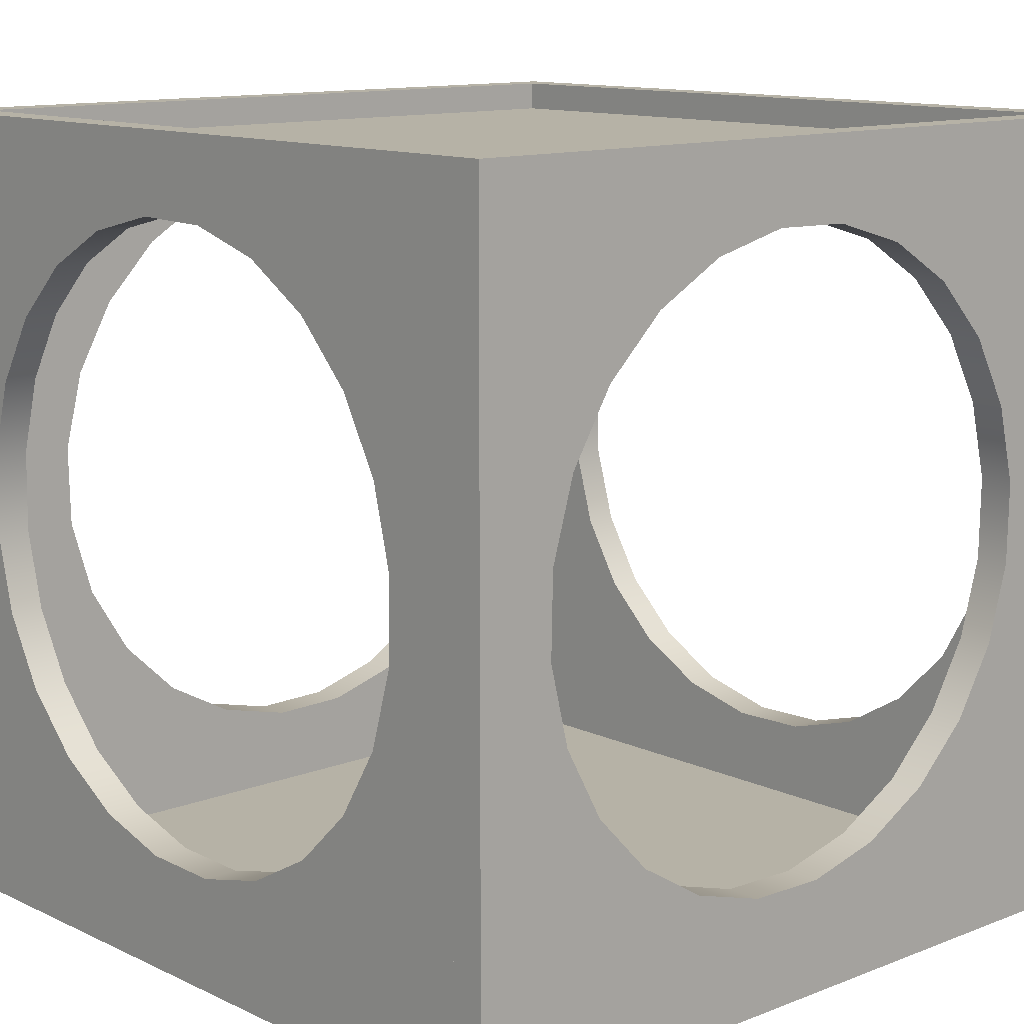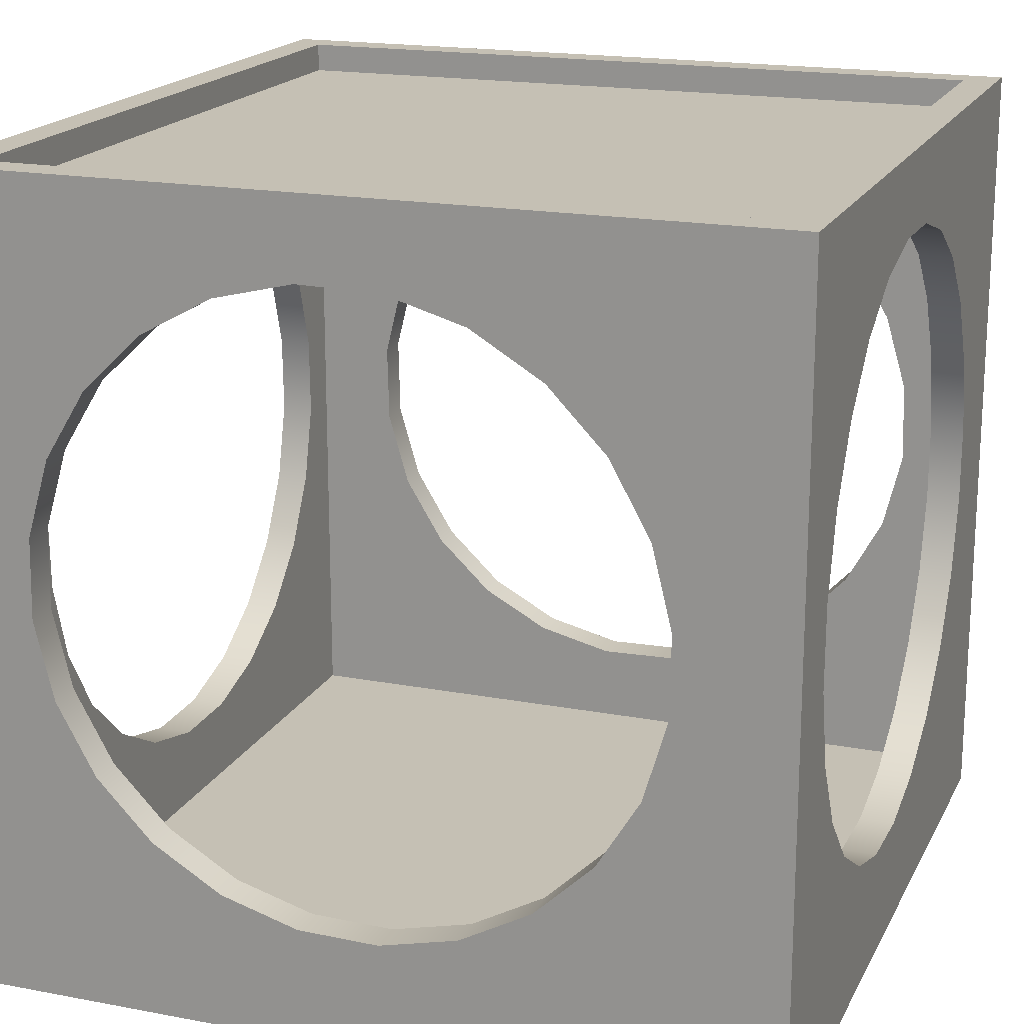
<metadata>
{"format":"obj","ext":"obj","renderer":"f3d","projection":"perspective","resolution":1024,"background":"white","views":[{"elev":12.2,"azim":-42.4,"up":"+Y"},{"elev":18.4,"azim":-70.0,"up":"+Y"}]}
</metadata>
<code>
v -0.1847 0.1449 0.2641
v -0.1431 0.1848 0.2887
v -0.1847 0.1449 0.2887
v -0.1431 0.1848 0.2641
v -0.2887 0.2829 0.2887
v -0.2147 0.09553 0.2887
v -0.2641 0.2622 0.2641
v -0.09245 0.2126 0.2887
v -0.2147 0.09553 0.2641
v -0.09245 0.2126 0.2641
v -0.2308 0.04012 0.2887
v -0.03638 0.2263 0.2887
v -0.2308 0.04012 0.2641
v -0.03638 0.2263 0.2641
v -0.2321 -0.01759 0.2887
v 0.2641 0.2829 0.2887
v -0.2321 -0.01759 0.2641
v 0.2641 0.2622 0.2641
v -0.2887 -0.2945 0.2887
v 0.02133 0.225 0.2887
v -0.2887 0.2829 0.2641
v -0.2641 -0.2699 0.2641
v 0.02133 0.225 0.2641
v -0.2641 0.2829 0.2641
v -0.2184 -0.07366 0.2887
v 0.07674 0.2089 0.2887
v -0.2184 -0.07366 0.2641
v -0.2641 -0.02711 0.2063
v 0.07674 0.2089 0.2641
v 0.2641 0.2829 0.2641
v -0.2641 0.2622 -0.2641
v -0.2641 0.225 0.02133
v -0.1906 -0.1243 0.2887
v -0.2887 -0.2945 0.2641
v 0.1261 0.179 0.2887
v -0.2887 0.2829 -0.2887
v -0.1906 -0.1243 0.2641
v -0.2641 -0.08252 0.1901
v -0.2641 0.0306 0.2075
v 0.1261 0.179 0.2641
v 0.2641 0.2829 -0.2641
v -0.2641 0.2829 -0.2641
v 0.2641 0.2263 0.03638
v 0.2641 0.2622 -0.2641
v 0.03638 0.2263 -0.2641
v -0.2641 0.2089 0.07674
v -0.2641 0.2263 -0.03638
v -0.1507 -0.166 0.2887
v -0.2887 -0.2699 0.2641
v 0.2641 -0.2945 0.2887
v 0.166 0.1373 0.2887
v 0.2887 0.2829 0.2887
v -0.2887 0.225 0.02133
v -0.1507 -0.166 0.2641
v -0.2887 0.0306 0.2075
v -0.2641 -0.1319 0.1602
v -0.2887 -0.02711 0.2063
v -0.2641 0.08667 0.1938
v 0.166 0.1373 0.2641
v 0.2641 -0.2699 0.2641
v 0.2063 -0.02711 0.2641
v 0.2641 0.04012 0.2308
v 0.2641 0.2126 0.09245
v 0.2641 0.225 -0.02133
v -0.02133 0.225 -0.2641
v 0.09245 0.2126 -0.2641
v -0.2641 0.179 0.1261
v -0.2887 0.2263 -0.03638
v -0.2641 0.2126 -0.09245
v -0.1013 -0.1959 0.2887
v -0.2641 -0.2945 0.2641
v 0.2641 -0.2699 0.2887
v 0.1938 0.08667 0.2887
v -0.2641 0.2829 -0.2887
v -0.2887 0.2089 0.07674
v -0.1013 -0.1959 0.2641
v -0.2887 0.08667 0.1938
v -0.2887 -0.2945 -0.2887
v -0.2641 -0.1718 0.1185
v -0.2887 -0.08252 0.1901
v -0.2641 0.1373 0.166
v 0.1938 0.08667 0.2641
v 0.1901 -0.08252 0.2641
v 0.2075 0.0306 0.2641
v 0.2641 0.09553 0.2147
v 0.2641 -0.01759 0.2321
v 0.2887 0.2829 -0.2641
v -0.2641 -0.2699 -0.2641
v -0.2063 -0.02711 -0.2641
v -0.2641 -0.01759 -0.2321
v 0.2641 0.1848 0.1431
v 0.2887 0.2263 0.03638
v 0.2641 0.2089 -0.07674
v 0.2887 0.225 -0.02133
v 0.2887 0.2829 -0.2887
v -0.07674 0.2089 -0.2641
v -0.02133 0.225 -0.2887
v 0.1431 0.1848 -0.2641
v 0.03638 0.2263 -0.2887
v -0.2887 0.2126 -0.09245
v -0.2641 0.1848 -0.1431
v -0.04589 -0.212 0.2887
v 0.2641 -0.2945 0.2641
v 0.2075 0.0306 0.2887
v 0.2063 -0.02711 0.2887
v -0.2641 -0.2699 -0.2887
v -0.2887 0.179 0.1261
v -0.04589 -0.212 0.2641
v -0.2887 0.1373 0.166
v -0.2641 -0.2945 -0.2641
v -0.2887 -0.1996 0.06788
v -0.2641 -0.2133 0.01181
v -0.2641 -0.1996 0.06788
v -0.2887 -0.1718 0.1185
v -0.2887 -0.1319 0.1602
v 0.1602 -0.1319 0.2641
v 0.1901 -0.08252 0.2887
v 0.2641 0.1449 0.1847
v 0.2887 0.04012 0.2308
v 0.2887 -0.01759 0.2321
v 0.2641 -0.07366 0.2184
v -0.1901 -0.08252 -0.2641
v -0.2075 0.0306 -0.2641
v -0.2641 -0.07366 -0.2184
v -0.2641 0.04012 -0.2308
v 0.2887 0.2126 0.09245
v 0.2641 0.179 -0.1261
v 0.2887 0.2089 -0.07674
v 0.2321 -0.01759 -0.2641
v 0.2641 -0.2699 -0.2641
v 0.2641 0.0306 -0.2075
v 0.2887 -0.2945 -0.2887
v -0.1261 0.179 -0.2641
v -0.07674 0.2089 -0.2887
v 0.1847 0.1449 -0.2641
v 0.09245 0.2126 -0.2887
v -0.2887 0.1848 -0.1431
v -0.2641 0.1449 -0.1847
v 0.2641 -0.2945 -0.2641
v 0.01182 -0.2133 0.2887
v 0.2887 -0.2945 0.2887
v -0.2063 -0.02711 -0.2887
v -0.2641 -0.2945 -0.2887
v -0.2887 -0.2133 0.01181
v 0.01182 -0.2133 0.2641
v -0.2641 -0.212 -0.04589
v 0.1185 -0.1718 0.2641
v 0.1602 -0.1319 0.2887
v 0.2887 0.09553 0.2147
v 0.2887 -0.07366 0.2184
v 0.2641 -0.1243 0.1906
v -0.1602 -0.1319 -0.2641
v -0.1901 -0.08252 -0.2887
v -0.1938 0.08667 -0.2641
v -0.2641 -0.1243 -0.1906
v -0.2887 -0.07366 -0.2184
v -0.2641 0.09553 -0.2147
v -0.2887 -0.01759 -0.2321
v 0.2887 0.1848 0.1431
v 0.2641 0.1373 -0.166
v 0.2887 0.179 -0.1261
v 0.2887 -0.2699 -0.2641
v 0.2887 -0.2945 -0.2641
v 0.2184 -0.07366 -0.2641
v 0.2308 0.04012 -0.2641
v 0.2641 -0.02711 -0.2063
v 0.2641 0.08667 -0.1938
v 0.2321 -0.01759 -0.2887
v -0.166 0.1373 -0.2641
v -0.1261 0.179 -0.2887
v 0.2147 0.09553 -0.2641
v 0.1431 0.1848 -0.2887
v -0.2887 0.1449 -0.1847
v 0.06788 -0.1996 0.2887
v -0.2075 0.0306 -0.2887
v -0.2887 -0.212 -0.04589
v 0.06788 -0.1996 0.2641
v 0.2641 -0.212 0.04589
v 0.04589 -0.212 -0.2641
v -0.2641 -0.1959 -0.1013
v 0.2887 0.1449 0.1847
v 0.2641 -0.166 0.1507
v 0.2887 -0.1243 0.1906
v -0.1185 -0.1718 -0.2641
v -0.1602 -0.1319 -0.2887
v -0.1938 0.08667 -0.2887
v -0.2641 -0.166 -0.1507
v -0.2887 -0.1243 -0.1906
v -0.2887 0.04012 -0.2308
v 0.2887 0.0306 -0.2075
v 0.1906 -0.1243 -0.2641
v 0.2641 -0.08252 -0.1901
v 0.2887 0.08667 -0.1938
v 0.2184 -0.07366 -0.2887
v 0.2308 0.04012 -0.2887
v 0.2147 0.09553 -0.2887
v 0.1847 0.1449 -0.2887
v -0.2887 0.09553 -0.2147
v 0.1185 -0.1718 0.2887
v 0.2887 -0.212 0.04589
v 0.04589 -0.212 -0.2887
v -0.2887 -0.1959 -0.1013
v 0.2641 -0.1959 0.1013
v 0.2641 -0.2133 -0.01182
v 0.1013 -0.1959 -0.2641
v -0.01181 -0.2133 -0.2641
v 0.2887 -0.166 0.1507
v -0.06788 -0.1996 -0.2641
v -0.166 0.1373 -0.2887
v -0.2887 -0.166 -0.1507
v 0.2887 0.1373 -0.166
v 0.2887 -0.02711 -0.2063
v 0.1507 -0.166 -0.2641
v 0.2641 -0.1319 -0.1602
v 0.1906 -0.1243 -0.2887
v 0.2887 -0.1959 0.1013
v 0.2887 -0.2133 -0.01182
v -0.1185 -0.1718 -0.2887
v -0.01181 -0.2133 -0.2887
v 0.1013 -0.1959 -0.2887
v 0.2641 -0.1996 -0.06788
v 0.2887 -0.08252 -0.1901
v 0.2641 -0.1718 -0.1185
v 0.1507 -0.166 -0.2887
v 0.2887 -0.1996 -0.06788
v -0.06788 -0.1996 -0.2887
v 0.2887 -0.1319 -0.1602
v 0.2887 -0.1718 -0.1185
g mesh1_mesh1-geometry
f 1 2 3
f 2 1 4
f 5 3 2
f 6 1 3
f 1 7 4
f 4 8 2
f 5 6 3
f 5 2 8
f 1 6 9
f 9 7 1
f 4 7 10
f 8 4 10
f 5 11 6
f 5 8 12
f 11 9 6
f 13 7 9
f 10 7 14
f 10 12 8
f 5 15 11
f 5 12 16
f 9 11 13
f 17 7 13
f 18 14 7
f 12 10 14
f 19 15 5
f 15 13 11
f 20 16 12
f 16 21 5
f 17 22 7
f 13 15 17
f 18 23 14
f 24 18 7
f 14 20 12
f 19 25 15
f 21 19 5
f 26 16 20
f 21 16 24
f 27 22 17
f 22 28 7
f 15 27 17
f 18 29 23
f 20 14 23
f 18 24 30
f 31 24 7
f 7 32 31
f 19 33 25
f 27 15 25
f 19 21 34
f 35 16 26
f 23 26 20
f 24 16 30
f 24 36 21
f 37 22 27
f 28 22 38
f 7 28 39
f 18 40 29
f 26 23 29
f 41 18 30
f 24 31 42
f 43 18 44
f 18 41 44
f 31 45 44
f 41 31 44
f 32 7 46
f 31 32 47
f 19 48 33
f 37 25 33
f 25 37 27
f 34 21 49
f 34 50 19
f 51 16 35
f 29 35 26
f 52 30 16
f 36 24 42
f 53 21 36
f 54 22 37
f 21 55 49
f 49 55 34
f 38 22 56
f 38 57 28
f 28 55 39
f 58 7 39
f 18 59 40
f 35 29 40
f 60 61 18
f 18 62 60
f 30 52 41
f 31 41 42
f 63 18 43
f 43 44 64
f 31 65 45
f 66 44 45
f 46 7 67
f 46 53 32
f 32 68 47
f 31 47 69
f 19 70 48
f 54 33 48
f 33 54 37
f 50 34 71
f 72 19 50
f 73 16 51
f 35 59 51
f 72 52 16
f 36 42 74
f 75 21 53
f 53 36 68
f 76 22 54
f 55 21 77
f 78 71 34
f 57 34 55
f 56 22 79
f 56 80 38
f 57 38 80
f 55 28 57
f 77 39 55
f 81 7 58
f 39 77 58
f 18 82 59
f 59 35 40
f 61 60 83
f 18 61 84
f 62 18 85
f 60 62 86
f 41 52 87
f 88 89 31
f 90 88 31
f 41 74 42
f 91 18 63
f 92 63 43
f 64 44 93
f 94 43 64
f 95 41 87
f 31 96 65
f 97 45 65
f 98 44 66
f 99 66 45
f 67 7 81
f 67 75 46
f 53 46 75
f 68 32 53
f 100 47 68
f 47 100 69
f 31 69 101
f 19 102 70
f 70 54 48
f 50 71 103
f 19 72 102
f 50 52 72
f 104 16 73
f 51 82 73
f 82 51 59
f 105 72 16
f 106 36 74
f 107 21 75
f 68 36 100
f 108 22 76
f 54 70 76
f 77 21 109
f 71 78 110
f 34 111 78
f 22 108 60
f 60 88 22
f 112 22 88
f 80 34 57
f 79 22 113
f 114 56 79
f 80 56 115
f 58 109 81
f 109 58 77
f 18 84 82
f 83 60 116
f 117 61 83
f 105 84 61
f 85 18 118
f 85 119 62
f 62 120 86
f 121 60 86
f 52 92 87
f 89 88 122
f 31 89 123
f 124 88 90
f 31 125 90
f 74 41 95
f 118 18 91
f 126 91 63
f 63 92 126
f 43 94 92
f 93 44 127
f 128 64 93
f 64 128 94
f 129 130 44
f 130 131 44
f 87 132 95
f 31 133 96
f 134 65 96
f 45 97 99
f 65 134 97
f 135 44 98
f 136 98 66
f 66 99 136
f 81 107 67
f 75 67 107
f 137 69 100
f 69 137 101
f 31 101 138
f 102 76 70
f 110 103 71
f 139 50 103
f 102 72 140
f 52 50 141
f 105 16 104
f 73 84 104
f 84 73 82
f 117 72 105
f 142 106 74
f 143 36 106
f 109 21 107
f 100 36 137
f 76 102 108
f 110 78 143
f 111 34 114
f 78 111 144
f 60 108 145
f 88 60 130
f 113 22 112
f 112 88 146
f 115 34 80
f 111 79 113
f 56 114 115
f 79 111 114
f 107 81 109
f 116 60 147
f 148 83 116
f 61 117 105
f 83 148 117
f 84 105 104
f 118 149 85
f 119 85 149
f 120 62 119
f 150 86 120
f 151 60 121
f 86 150 121
f 92 52 126
f 87 92 94
f 122 88 152
f 153 89 122
f 142 123 89
f 31 123 154
f 155 88 124
f 90 156 124
f 31 157 125
f 125 158 90
f 95 99 74
f 159 118 91
f 91 126 159
f 127 44 160
f 161 93 127
f 93 161 128
f 87 94 128
f 162 132 87
f 87 163 162
f 164 130 129
f 129 44 165
f 130 166 131
f 167 44 131
f 132 168 95
f 31 169 133
f 170 96 133
f 96 170 134
f 97 74 99
f 134 74 97
f 171 44 135
f 172 135 98
f 98 136 172
f 95 136 99
f 173 101 137
f 101 173 138
f 31 138 157
f 103 110 139
f 50 139 163
f 72 174 140
f 140 108 102
f 50 163 141
f 141 120 52
f 148 72 117
f 153 106 142
f 142 74 175
f 36 143 78
f 106 132 143
f 137 36 173
f 143 139 110
f 114 34 115
f 113 144 111
f 78 144 176
f 108 140 145
f 177 60 145
f 60 178 130
f 130 179 88
f 144 113 112
f 146 88 180
f 176 112 146
f 147 60 177
f 147 148 116
f 149 118 181
f 149 52 119
f 119 52 120
f 120 141 150
f 182 60 151
f 121 183 151
f 183 121 150
f 126 52 159
f 152 88 184
f 185 122 152
f 89 153 142
f 122 185 153
f 123 142 175
f 123 186 154
f 31 154 169
f 187 88 155
f 124 188 155
f 156 90 158
f 188 124 156
f 157 189 125
f 158 125 189
f 118 159 181
f 160 44 167
f 160 161 127
f 87 128 161
f 132 162 163
f 87 190 163
f 191 130 164
f 168 164 129
f 165 44 171
f 165 168 129
f 130 192 166
f 166 190 131
f 131 193 167
f 132 194 168
f 95 168 195
f 169 170 133
f 170 74 134
f 135 196 171
f 135 172 197
f 95 172 136
f 198 138 173
f 138 198 157
f 139 132 163
f 174 72 199
f 174 145 140
f 200 141 163
f 199 72 148
f 185 106 153
f 175 74 186
f 78 158 36
f 132 106 201
f 139 143 132
f 173 36 198
f 112 176 144
f 78 176 202
f 145 174 177
f 178 60 203
f 130 178 204
f 179 130 205
f 88 179 206
f 180 88 187
f 202 146 180
f 146 202 176
f 177 199 147
f 148 147 199
f 181 52 149
f 150 141 183
f 203 60 182
f 151 207 182
f 207 151 183
f 159 52 181
f 184 88 208
f 184 185 152
f 186 123 175
f 209 154 186
f 154 209 169
f 155 210 187
f 210 155 188
f 78 156 158
f 78 188 156
f 189 157 198
f 189 36 158
f 167 211 160
f 161 160 211
f 87 161 211
f 87 193 190
f 212 163 190
f 213 130 191
f 194 191 164
f 164 168 194
f 171 195 165
f 168 165 195
f 130 214 192
f 192 212 166
f 190 166 212
f 193 131 190
f 211 167 193
f 132 215 194
f 95 195 196
f 170 169 209
f 209 74 170
f 196 135 197
f 195 171 196
f 95 197 172
f 199 177 174
f 216 141 200
f 200 163 217
f 218 106 185
f 186 74 209
f 201 106 219
f 132 201 220
f 198 36 189
f 78 202 210
f 216 178 203
f 200 204 178
f 130 204 221
f 205 130 213
f 205 201 179
f 179 219 206
f 208 88 206
f 210 180 187
f 180 210 202
f 183 141 207
f 207 203 182
f 208 218 184
f 185 184 218
f 78 210 188
f 87 211 193
f 222 163 212
f 215 213 191
f 191 194 215
f 130 223 214
f 214 222 192
f 212 192 222
f 132 224 215
f 95 196 197
f 207 141 216
f 178 216 200
f 217 163 225
f 204 200 217
f 226 106 218
f 106 226 219
f 219 179 201
f 201 205 220
f 132 220 224
f 203 207 216
f 217 221 204
f 130 221 223
f 213 220 205
f 226 206 219
f 206 226 208
f 218 208 226
f 227 163 222
f 213 215 224
f 228 214 223
f 222 214 227
f 225 163 228
f 221 217 225
f 220 213 224
f 225 223 221
f 228 163 227
f 214 228 227
f 223 225 228
g mesh1_mesh1-geometry
f 3 2 1
f 4 1 2
f 2 3 5
f 3 1 6
f 4 7 1
f 2 8 4
f 3 6 5
f 8 2 5
f 9 6 1
f 1 7 9
f 10 7 4
f 10 4 8
f 6 11 5
f 12 8 5
f 6 9 11
f 9 7 13
f 14 7 10
f 8 12 10
f 11 15 5
f 16 12 5
f 13 11 9
f 13 7 17
f 7 14 18
f 14 10 12
f 5 15 19
f 11 13 15
f 12 16 20
f 5 21 16
f 7 22 17
f 17 15 13
f 14 23 18
f 7 18 24
f 18 31 7
f 7 31 18
f 12 20 14
f 15 25 19
f 5 19 21
f 20 16 26
f 24 16 21
f 17 22 27
f 7 49 22
f 22 49 7
f 7 28 22
f 17 27 15
f 23 29 18
f 23 14 20
f 30 24 18
f 21 7 24
f 24 7 21
f 7 24 31
f 31 18 44
f 44 18 31
f 31 32 7
f 25 33 19
f 25 15 27
f 34 21 19
f 26 16 35
f 20 26 23
f 30 16 24
f 21 36 24
f 27 22 37
f 49 7 21
f 21 7 49
f 34 22 49
f 49 22 34
f 38 22 28
f 39 28 7
f 29 40 18
f 29 23 26
f 60 30 18
f 18 30 60
f 30 18 41
f 42 31 24
f 44 18 43
f 44 41 18
f 44 45 31
f 44 31 41
f 46 7 32
f 47 32 31
f 33 48 19
f 33 25 37
f 27 37 25
f 49 21 34
f 19 50 34
f 35 16 51
f 26 35 29
f 60 16 30
f 30 16 60
f 16 30 52
f 42 24 36
f 36 21 53
f 37 22 54
f 49 55 21
f 22 34 71
f 71 34 22
f 34 55 49
f 56 22 38
f 28 57 38
f 39 55 28
f 39 7 58
f 40 59 18
f 40 29 35
f 18 61 60
f 60 62 18
f 41 52 30
f 88 42 31
f 31 42 88
f 42 41 31
f 43 18 63
f 64 44 43
f 44 87 41
f 41 87 44
f 45 65 31
f 45 44 66
f 67 7 46
f 32 53 46
f 47 68 32
f 69 47 31
f 48 70 19
f 48 33 54
f 37 54 33
f 71 34 50
f 50 19 72
f 51 16 73
f 51 59 35
f 16 60 72
f 72 60 16
f 16 52 72
f 74 42 36
f 53 21 75
f 68 36 53
f 54 22 76
f 77 21 55
f 34 71 78
f 71 60 22
f 22 60 71
f 88 71 22
f 22 71 88
f 55 34 57
f 79 22 56
f 38 80 56
f 80 38 57
f 57 28 55
f 55 39 77
f 58 7 81
f 58 77 39
f 59 82 18
f 40 35 59
f 83 60 61
f 84 61 18
f 85 18 62
f 86 62 60
f 87 52 41
f 42 88 106
f 106 88 42
f 31 89 88
f 31 88 90
f 42 74 41
f 63 18 91
f 43 63 92
f 93 44 64
f 64 43 94
f 130 87 44
f 44 87 130
f 87 41 95
f 65 96 31
f 65 45 97
f 66 44 98
f 45 66 99
f 81 7 67
f 46 75 67
f 75 46 53
f 53 32 68
f 68 47 100
f 69 100 47
f 101 69 31
f 70 102 19
f 48 54 70
f 103 71 50
f 102 72 19
f 103 72 50
f 50 72 103
f 72 52 50
f 73 16 104
f 73 82 51
f 59 51 82
f 72 103 60
f 60 103 72
f 16 72 105
f 42 106 74
f 74 106 42
f 74 36 106
f 75 21 107
f 100 36 68
f 76 22 108
f 76 70 54
f 109 21 77
f 110 78 71
f 78 111 34
f 60 71 103
f 103 71 60
f 60 108 22
f 22 88 60
f 71 88 110
f 110 88 71
f 88 22 112
f 57 34 80
f 113 22 79
f 79 56 114
f 115 56 80
f 81 109 58
f 77 58 109
f 82 84 18
f 116 60 83
f 83 61 117
f 61 84 105
f 118 18 85
f 62 119 85
f 86 120 62
f 86 60 121
f 87 92 52
f 106 110 88
f 88 110 106
f 122 88 89
f 123 89 31
f 90 88 124
f 90 125 31
f 95 41 74
f 91 18 118
f 63 91 126
f 126 92 63
f 92 94 43
f 127 44 93
f 93 64 128
f 94 128 64
f 87 130 162
f 162 130 87
f 44 130 129
f 44 131 130
f 95 132 87
f 96 133 31
f 96 65 134
f 99 97 45
f 97 134 65
f 98 44 135
f 66 98 136
f 136 99 66
f 67 107 81
f 107 67 75
f 100 69 137
f 101 137 69
f 138 101 31
f 70 76 102
f 71 103 110
f 103 50 139
f 140 72 102
f 141 50 52
f 104 16 105
f 104 84 73
f 82 73 84
f 139 60 103
f 103 60 139
f 105 72 117
f 74 106 142
f 106 36 143
f 107 21 109
f 137 36 100
f 108 102 76
f 143 78 110
f 114 34 111
f 144 111 78
f 145 108 60
f 130 60 88
f 88 139 110
f 110 139 88
f 112 22 113
f 146 88 112
f 80 34 115
f 113 79 111
f 115 114 56
f 114 111 79
f 109 81 107
f 147 60 116
f 116 83 148
f 105 117 61
f 117 148 83
f 104 105 84
f 85 149 118
f 149 85 119
f 119 62 120
f 120 86 150
f 121 60 151
f 121 150 86
f 126 52 92
f 94 92 87
f 110 106 143
f 143 106 110
f 152 88 122
f 122 89 153
f 89 123 142
f 154 123 31
f 124 88 155
f 124 156 90
f 125 157 31
f 90 158 125
f 74 99 95
f 91 118 159
f 159 126 91
f 160 44 127
f 127 93 161
f 128 161 93
f 128 94 87
f 163 130 162
f 162 130 163
f 87 132 162
f 162 163 87
f 129 130 164
f 165 44 129
f 131 166 130
f 131 44 167
f 95 168 132
f 133 169 31
f 133 96 170
f 134 170 96
f 99 74 97
f 97 74 134
f 135 44 171
f 98 135 172
f 172 136 98
f 99 136 95
f 137 101 173
f 138 173 101
f 157 138 31
f 139 110 103
f 163 139 50
f 140 174 72
f 102 108 140
f 141 163 50
f 52 120 141
f 60 139 130
f 130 139 60
f 117 72 148
f 142 106 153
f 175 74 142
f 78 143 36
f 143 132 106
f 173 36 137
f 110 139 143
f 115 34 114
f 111 144 113
f 176 144 78
f 145 140 108
f 145 60 177
f 130 178 60
f 139 88 130
f 130 88 139
f 88 179 130
f 112 113 144
f 180 88 146
f 146 112 176
f 177 60 147
f 116 148 147
f 181 118 149
f 119 52 149
f 120 52 119
f 150 141 120
f 151 60 182
f 151 183 121
f 150 121 183
f 159 52 126
f 184 88 152
f 152 122 185
f 142 153 89
f 153 185 122
f 175 142 123
f 154 186 123
f 169 154 31
f 155 88 187
f 155 188 124
f 158 90 156
f 156 124 188
f 125 189 157
f 189 125 158
f 181 159 118
f 167 44 160
f 127 161 160
f 161 128 87
f 130 163 139
f 139 163 130
f 163 162 132
f 163 190 87
f 164 130 191
f 129 164 168
f 171 44 165
f 129 168 165
f 166 192 130
f 131 190 166
f 167 193 131
f 168 194 132
f 195 168 95
f 133 170 169
f 134 74 170
f 171 196 135
f 197 172 135
f 136 172 95
f 173 138 198
f 157 198 138
f 163 132 139
f 199 72 174
f 140 145 174
f 163 141 200
f 148 72 199
f 153 106 185
f 186 74 175
f 36 158 78
f 201 106 132
f 132 143 139
f 198 36 173
f 144 176 112
f 202 176 78
f 177 174 145
f 203 60 178
f 204 178 130
f 205 130 179
f 206 179 88
f 187 88 180
f 180 146 202
f 176 202 146
f 147 199 177
f 199 147 148
f 149 52 181
f 183 141 150
f 182 60 203
f 182 207 151
f 183 151 207
f 181 52 159
f 208 88 184
f 152 185 184
f 175 123 186
f 186 154 209
f 169 209 154
f 187 210 155
f 188 155 210
f 158 156 78
f 156 188 78
f 198 157 189
f 158 36 189
f 160 211 167
f 211 160 161
f 211 161 87
f 190 193 87
f 190 163 212
f 191 130 213
f 164 191 194
f 194 168 164
f 165 195 171
f 195 165 168
f 192 214 130
f 166 212 192
f 212 166 190
f 190 131 193
f 193 167 211
f 194 215 132
f 196 195 95
f 209 169 170
f 170 74 209
f 197 135 196
f 196 171 195
f 172 197 95
f 174 177 199
f 200 141 216
f 217 163 200
f 185 106 218
f 209 74 186
f 219 106 201
f 220 201 132
f 189 36 198
f 210 202 78
f 203 178 216
f 178 204 200
f 221 204 130
f 213 130 205
f 179 201 205
f 206 219 179
f 206 88 208
f 187 180 210
f 202 210 180
f 207 141 183
f 182 203 207
f 184 218 208
f 218 184 185
f 188 210 78
f 193 211 87
f 212 163 222
f 191 213 215
f 215 194 191
f 214 223 130
f 192 222 214
f 222 192 212
f 215 224 132
f 197 196 95
f 216 141 207
f 200 216 178
f 225 163 217
f 217 200 204
f 218 106 226
f 219 226 106
f 201 179 219
f 220 205 201
f 224 220 132
f 216 207 203
f 204 221 217
f 223 221 130
f 205 220 213
f 219 206 226
f 208 226 206
f 226 208 218
f 222 163 227
f 224 215 213
f 223 214 228
f 227 214 222
f 228 163 225
f 225 217 221
f 224 213 220
f 221 223 225
f 227 163 228
f 227 228 214
f 228 225 223
g mesh2_mesh2-geometry
l 60 103
l 72 60
g mesh3_mesh3-geometry
l 49 22
l 22 71
g mesh4_mesh4-geometry
l 88 110
l 106 88
g mesh5_mesh5-geometry
l 162 130
l 130 139

</code>
